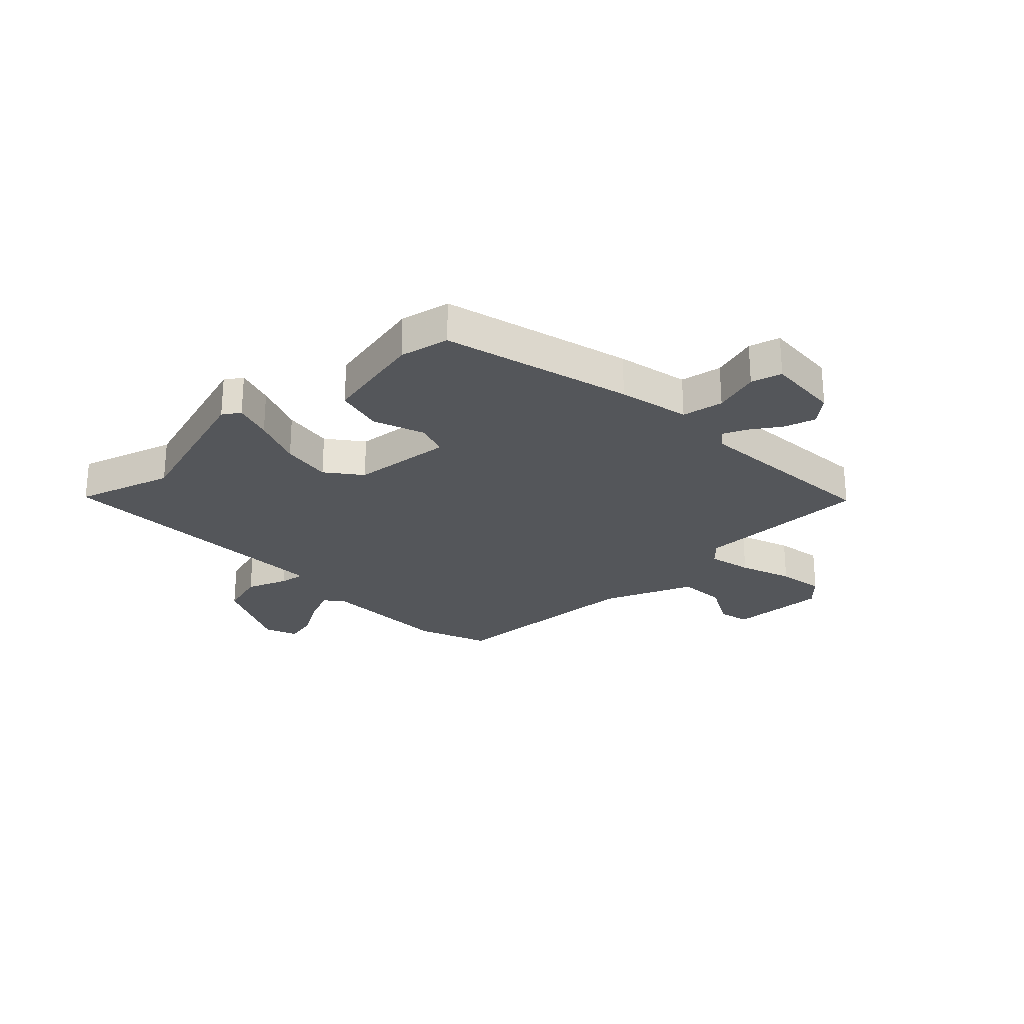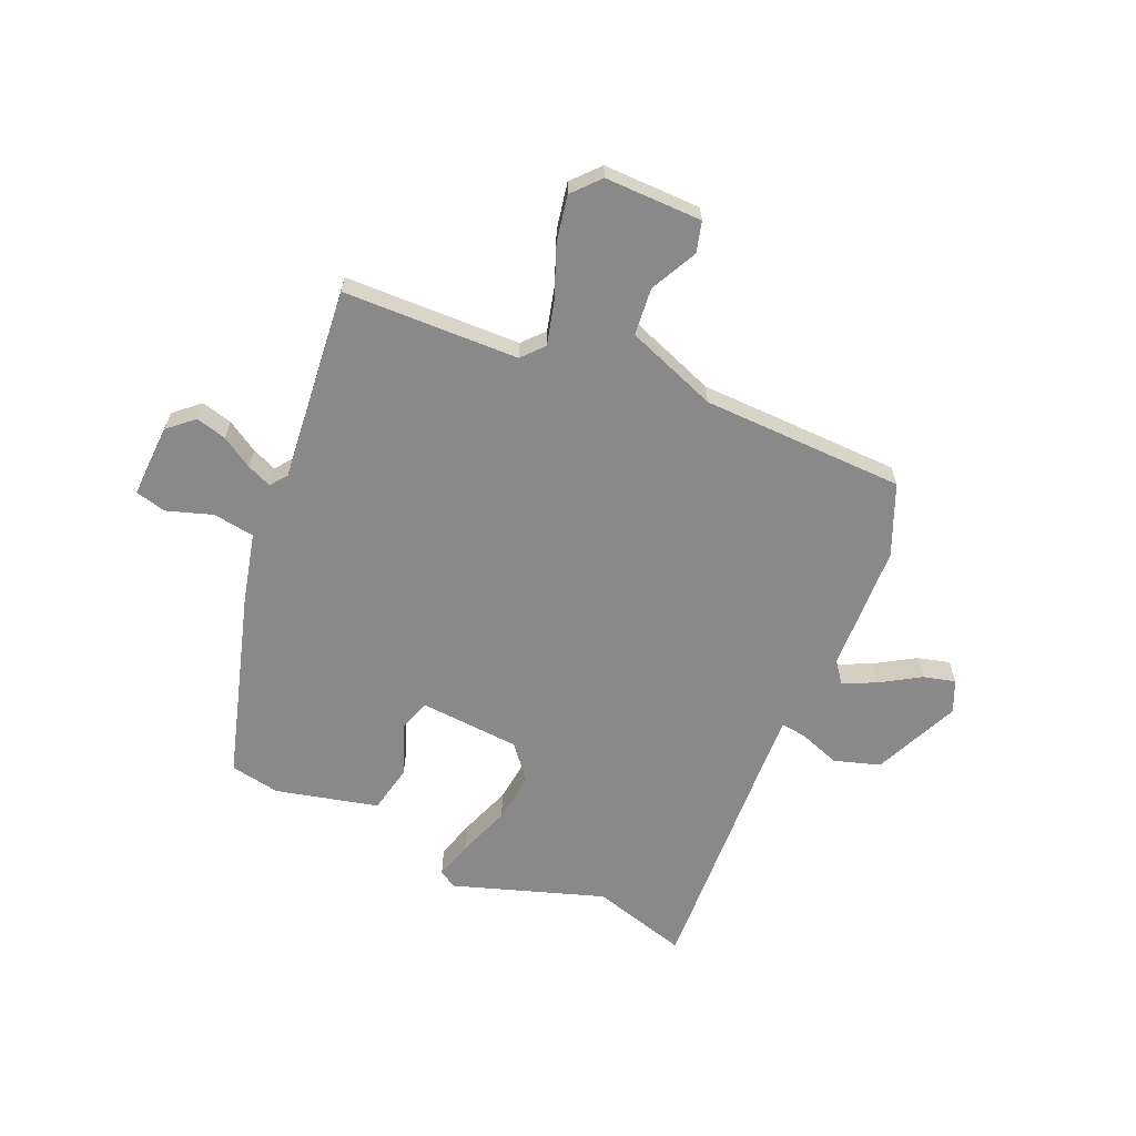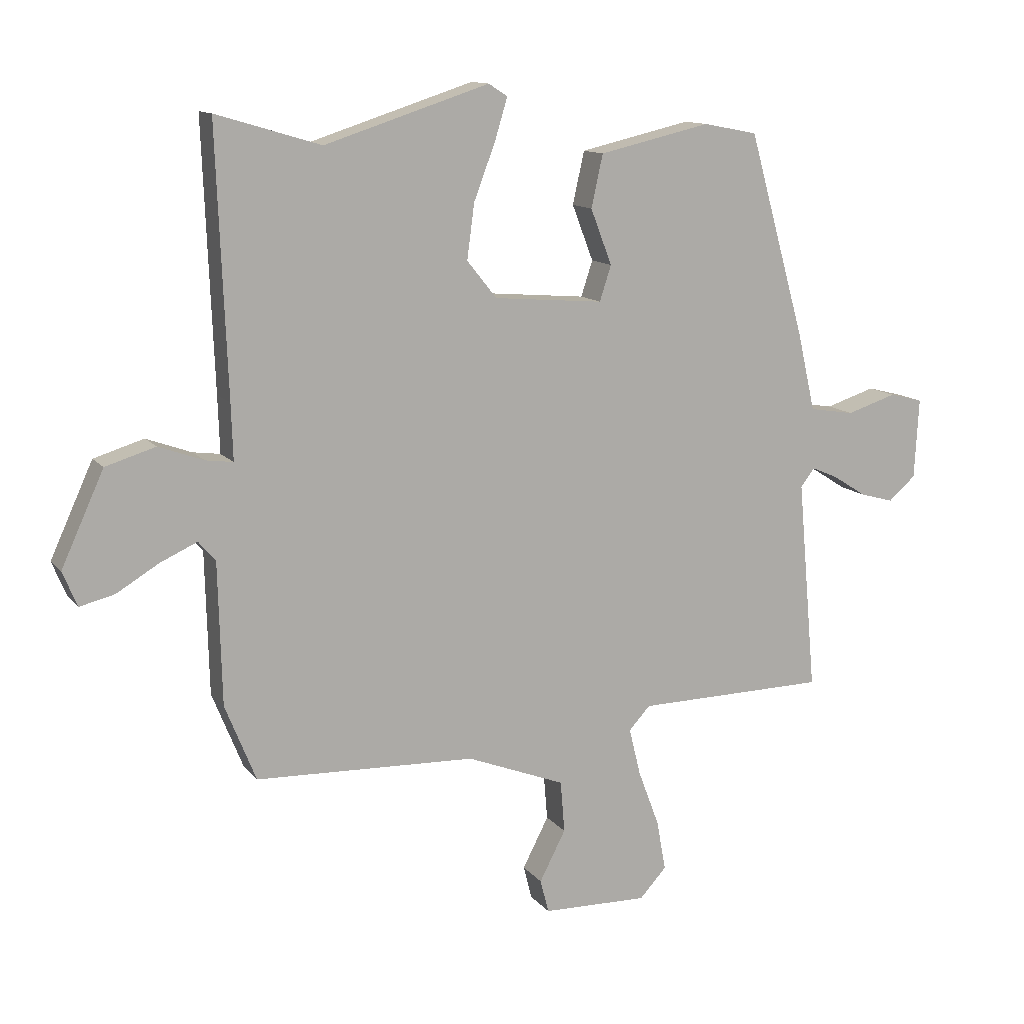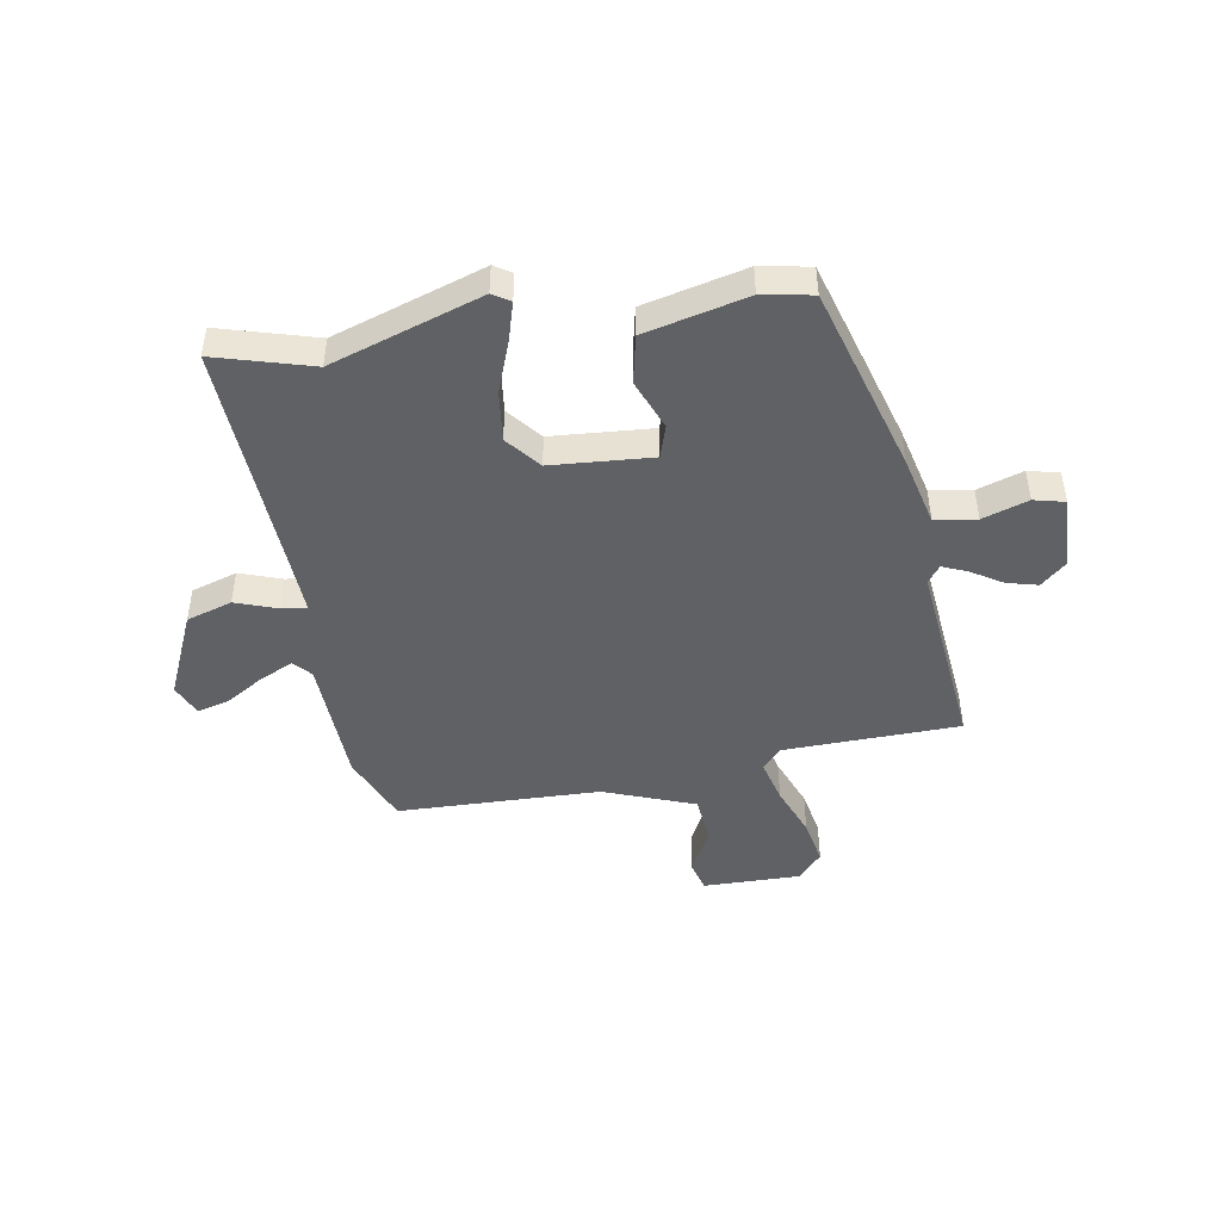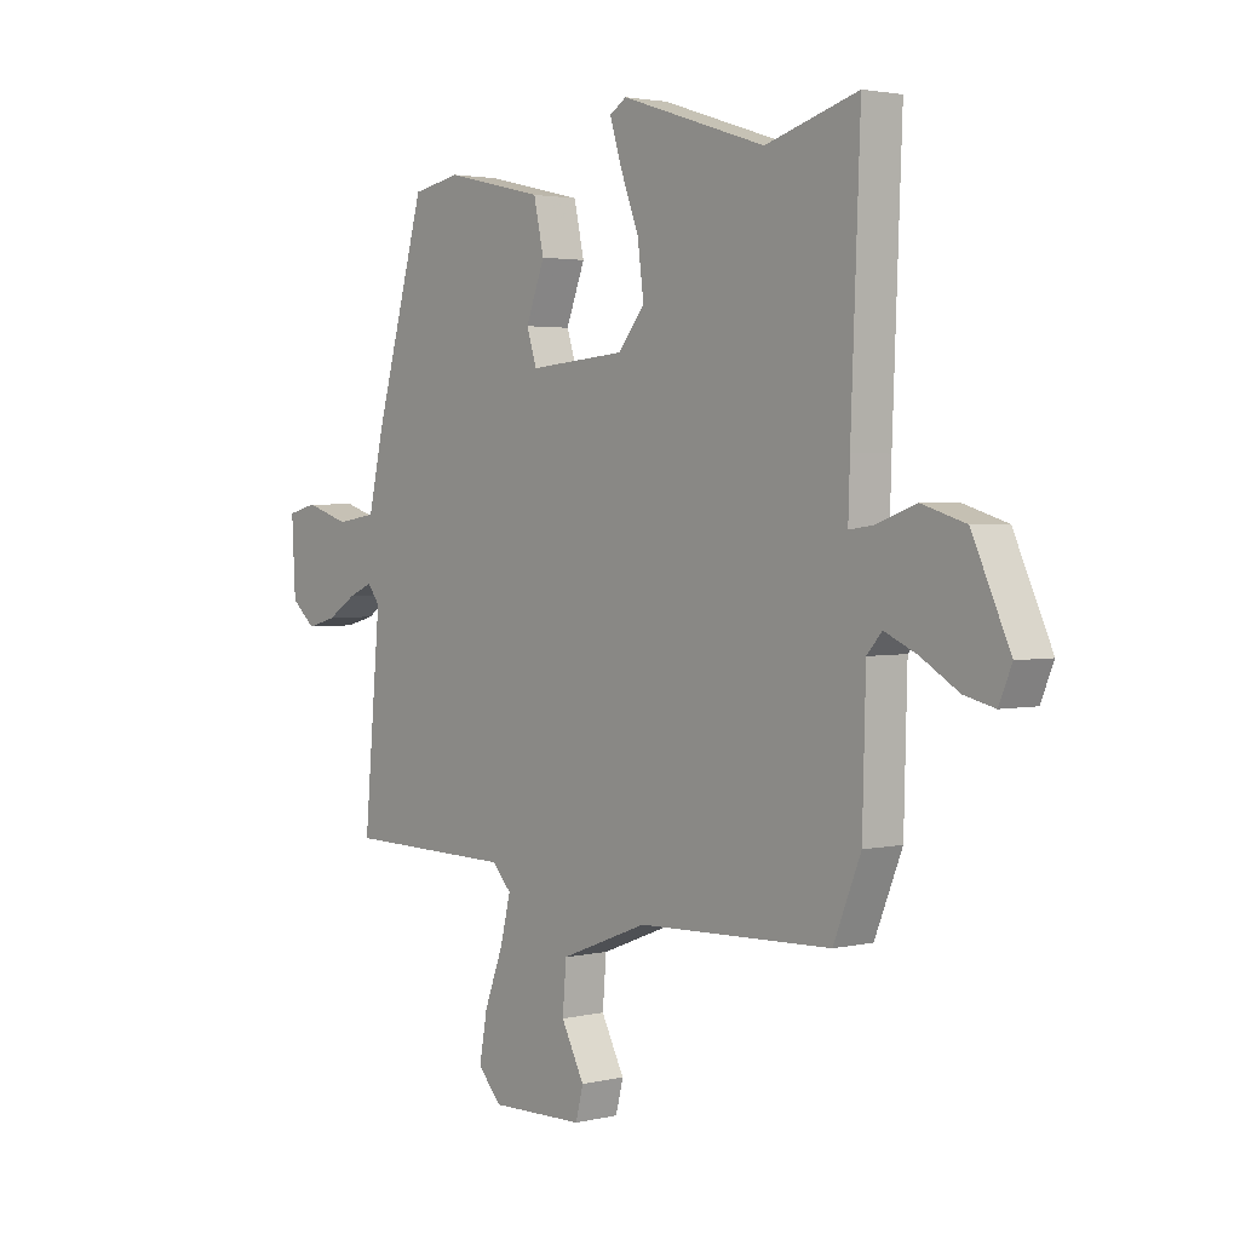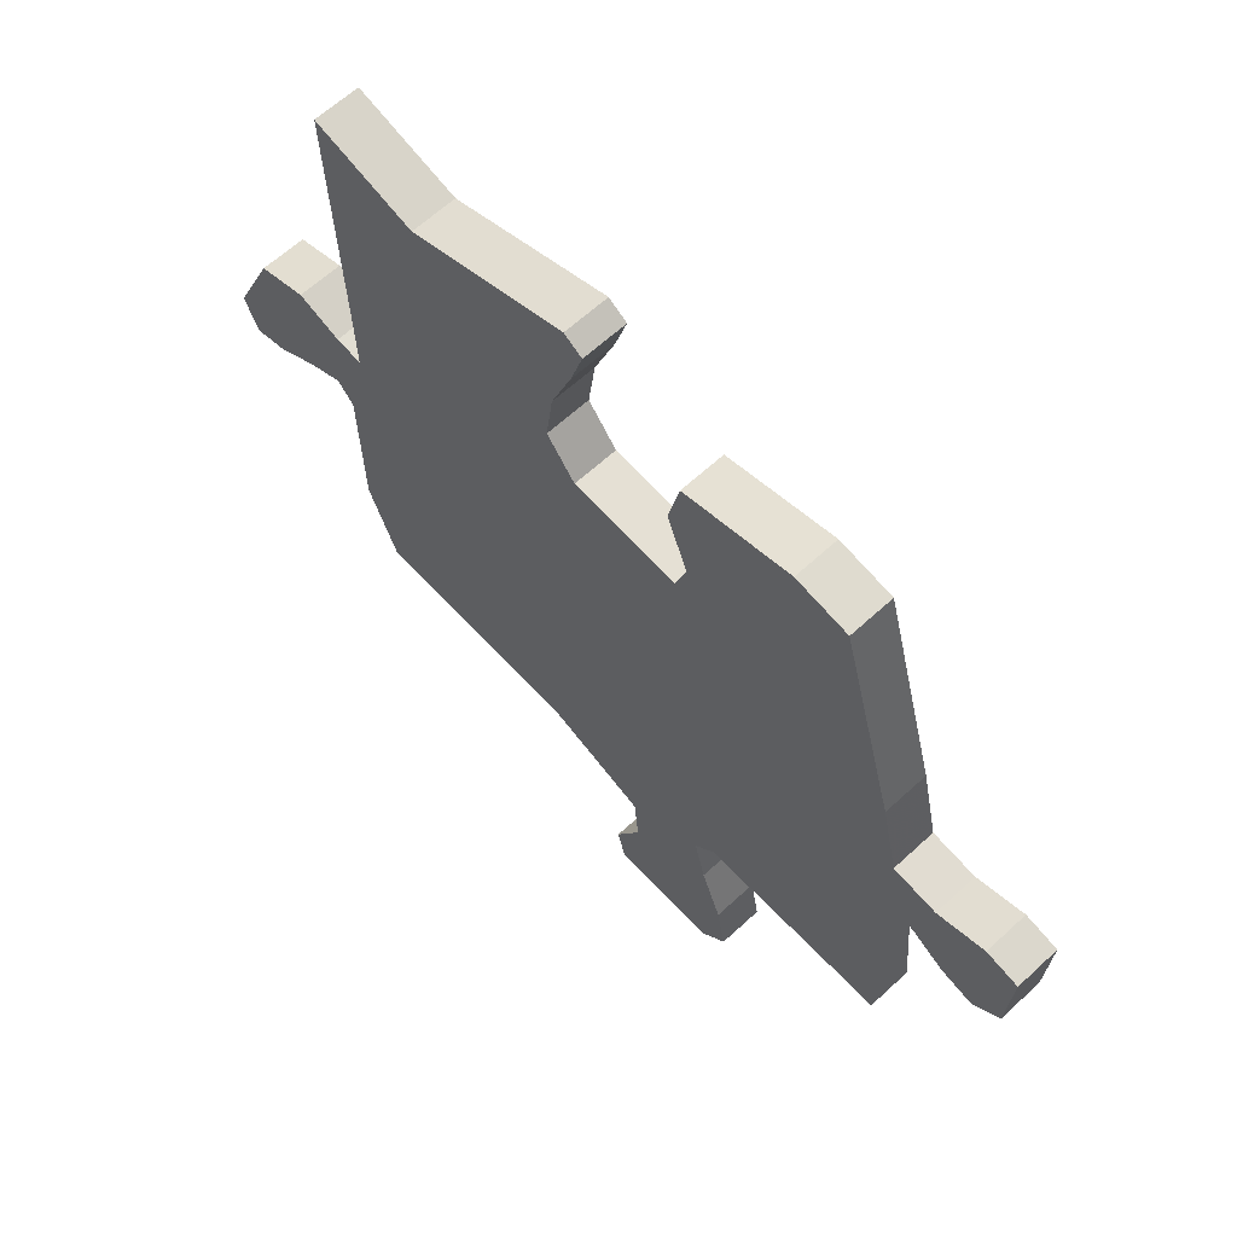
<metadata>
{"format":"obj","ext":"obj","renderer":"f3d","projection":"perspective","resolution":1024,"background":"white","views":[{"elev":-25.6,"azim":42.9,"up":"+Y"},{"elev":-63.2,"azim":157.2,"up":"+Y"},{"elev":12.4,"azim":-23.4,"up":"+Z"},{"elev":-46.2,"azim":10.2,"up":"+Y"},{"elev":2.6,"azim":-129.3,"up":"+Z"},{"elev":63.1,"azim":47.0,"up":"+Z"}]}
</metadata>
<code>
v -0.536 0.07 0.511
v -0.364 0.07 0.46
v -0.094 0.07 0.547
v -0.063 0.07 0.527
v -0.084 0.07 0.458
v -0.119 0.07 0.366
v -0.131 0.07 0.276
v -0.082 0.07 0.215
v 0.098 0.07 0.2
v 0.117 0.07 0.258
v 0.082 0.07 0.349
v 0.101 0.07 0.435
v 0.284 0.07 0.477
v 0.373 0.07 0.46
v 0.467 0.07 0.125
v 0.496 0.07 -0.002
v 0.57 0.07 -0.014
v 0.652 0.07 0.012
v 0.707 0.07 -0.002
v 0.7 0.07 -0.134
v 0.655 0.07 -0.173
v 0.6 0.07 -0.158
v 0.545 0.07 -0.123
v 0.501 0.07 -0.104
v 0.478 0.07 -0.134
v 0.509 0.07 -0.481
v 0.195 0.07 -0.486
v 0.16 0.07 -0.524
v 0.179 0.07 -0.602
v 0.214 0.07 -0.695
v 0.229 0.07 -0.778
v 0.185 0.07 -0.826
v 0.011 0.07 -0.822
v -0.003 0.07 -0.767
v 0.04 0.07 -0.684
v 0.033 0.07 -0.599
v -0.129 0.07 -0.536
v -0.491 0.07 -0.523
v -0.542 0.07 -0.397
v -0.548 0.07 -0.164
v -0.576 0.07 -0.132
v -0.636 0.07 -0.159
v -0.706 0.07 -0.201
v -0.763 0.07 -0.215
v -0.787 0.07 -0.158
v -0.717 0.07 -0.005
v -0.635 0.07 0.02
v -0.561 0.07 -0.007
v -0.516 0.07 -0.013
v -0.519 0.07 0.079
v -0.536 0 0.511
v -0.364 0 0.46
v -0.094 0 0.547
v -0.063 0 0.527
v -0.084 0 0.458
v -0.119 0 0.366
v -0.131 0 0.276
v -0.082 0 0.215
v 0.098 0 0.2
v 0.117 0 0.258
v 0.082 0 0.349
v 0.101 0 0.435
v 0.284 0 0.477
v 0.373 0 0.46
v 0.467 0 0.125
v 0.496 0 -0.002
v 0.57 0 -0.014
v 0.652 0 0.012
v 0.707 0 -0.002
v 0.7 0 -0.134
v 0.655 0 -0.173
v 0.6 0 -0.158
v 0.545 0 -0.123
v 0.501 0 -0.104
v 0.478 0 -0.134
v 0.509 0 -0.481
v 0.195 0 -0.486
v 0.16 0 -0.524
v 0.179 0 -0.602
v 0.214 0 -0.695
v 0.229 0 -0.778
v 0.185 0 -0.826
v 0.011 0 -0.822
v -0.003 0 -0.767
v 0.04 0 -0.684
v 0.033 0 -0.599
v -0.129 0 -0.536
v -0.491 0 -0.523
v -0.542 0 -0.397
v -0.548 0 -0.164
v -0.576 0 -0.132
v -0.636 0 -0.159
v -0.706 0 -0.201
v -0.763 0 -0.215
v -0.787 0 -0.158
v -0.717 0 -0.005
v -0.635 0 0.02
v -0.561 0 -0.007
v -0.516 0 -0.013
v -0.519 0 0.079
f 45 46 47 48
f 45 48 49
f 42 43 44 45
f 41 42 45 49
f 40 41 49
f 37 38 39 40
f 36 37 40 49
f 32 33 34 35
f 32 35 36
f 29 30 31 32
f 28 29 32 36
f 27 28 36 49
f 25 26 27 49
f 20 21 22 23
f 20 23 24
f 17 18 19 20
f 16 17 20 24
f 10 11 12 13
f 9 10 13 14
f 3 4 5 6
f 2 3 6
f 50 1 2 6
f 50 6 7
f 49 50 7 8
f 25 49 8 9
f 15 16 24 25
f 9 14 15 25
f 98 97 96 95
f 99 98 95
f 95 94 93 92
f 99 95 92 91
f 99 91 90
f 90 89 88 87
f 99 90 87 86
f 85 84 83 82
f 86 85 82
f 82 81 80 79
f 86 82 79 78
f 99 86 78 77
f 99 77 76 75
f 73 72 71 70
f 74 73 70
f 70 69 68 67
f 74 70 67 66
f 63 62 61 60
f 64 63 60 59
f 56 55 54 53
f 56 53 52
f 56 52 51 100
f 57 56 100
f 58 57 100 99
f 59 58 99 75
f 75 74 66 65
f 75 65 64 59
f 1 51 52 2
f 2 52 53 3
f 3 53 54 4
f 4 54 55 5
f 5 55 56 6
f 6 56 57 7
f 7 57 58 8
f 8 58 59 9
f 9 59 60 10
f 10 60 61 11
f 11 61 62 12
f 12 62 63 13
f 13 63 64 14
f 14 64 65 15
f 15 65 66 16
f 16 66 67 17
f 17 67 68 18
f 18 68 69 19
f 19 69 70 20
f 20 70 71 21
f 21 71 72 22
f 22 72 73 23
f 23 73 74 24
f 24 74 75 25
f 25 75 76 26
f 26 76 77 27
f 27 77 78 28
f 28 78 79 29
f 29 79 80 30
f 30 80 81 31
f 31 81 82 32
f 32 82 83 33
f 33 83 84 34
f 34 84 85 35
f 35 85 86 36
f 36 86 87 37
f 37 87 88 38
f 38 88 89 39
f 39 89 90 40
f 40 90 91 41
f 41 91 92 42
f 42 92 93 43
f 43 93 94 44
f 44 94 95 45
f 45 95 96 46
f 46 96 97 47
f 47 97 98 48
f 48 98 99 49
f 49 99 100 50
f 50 100 51 1

</code>
